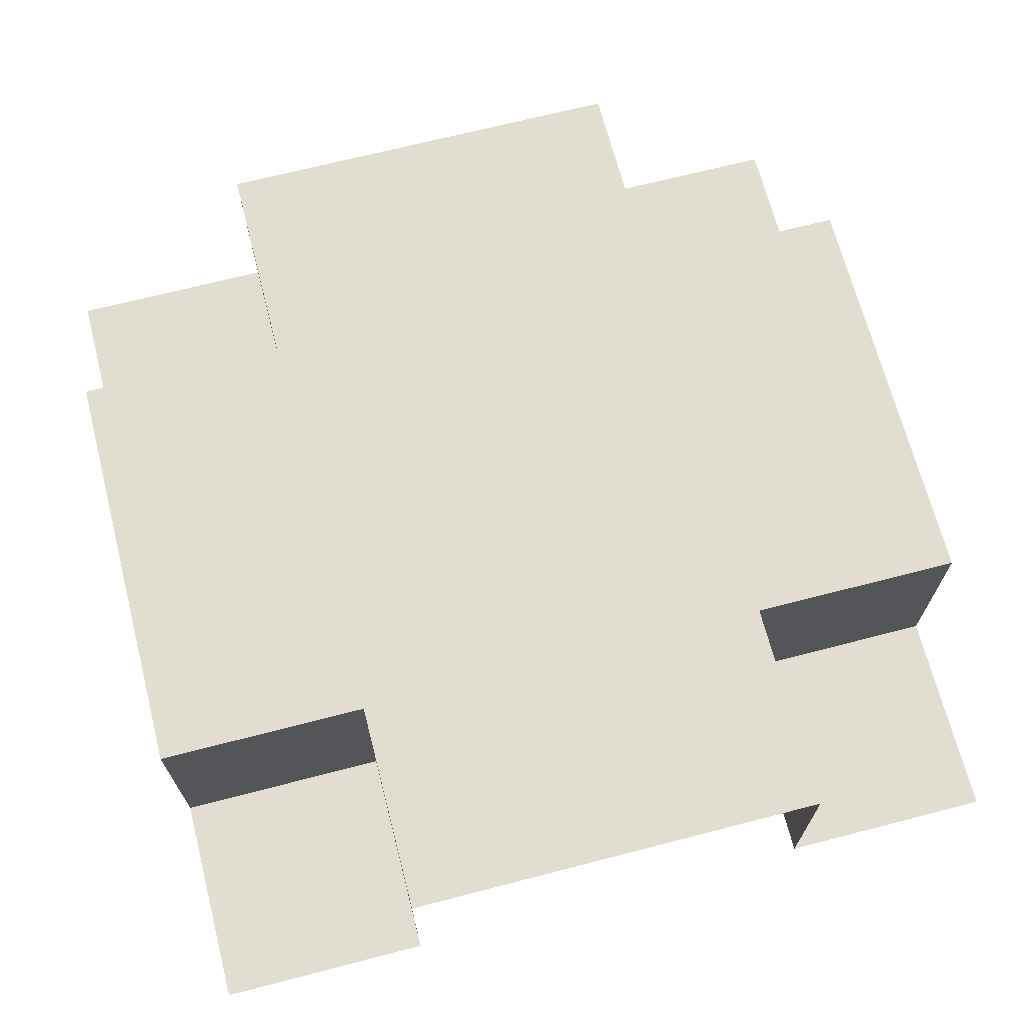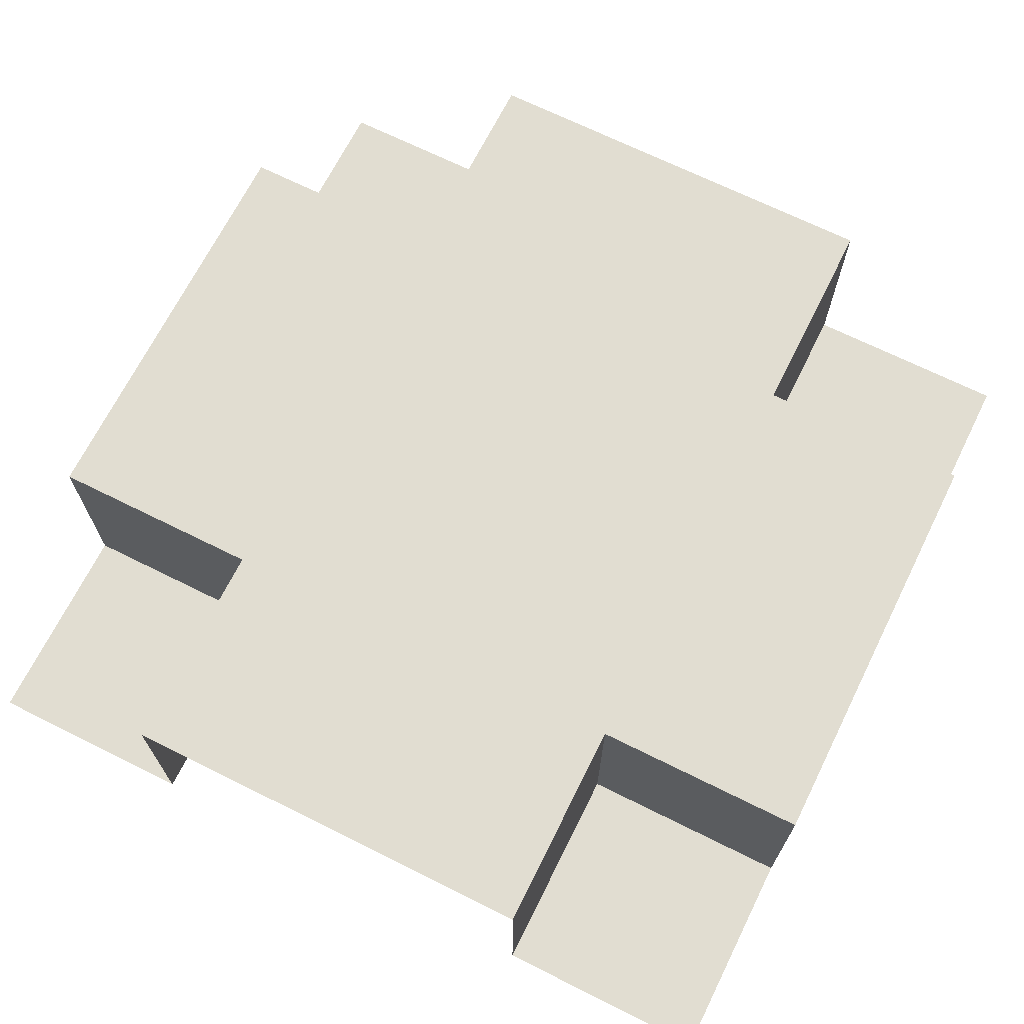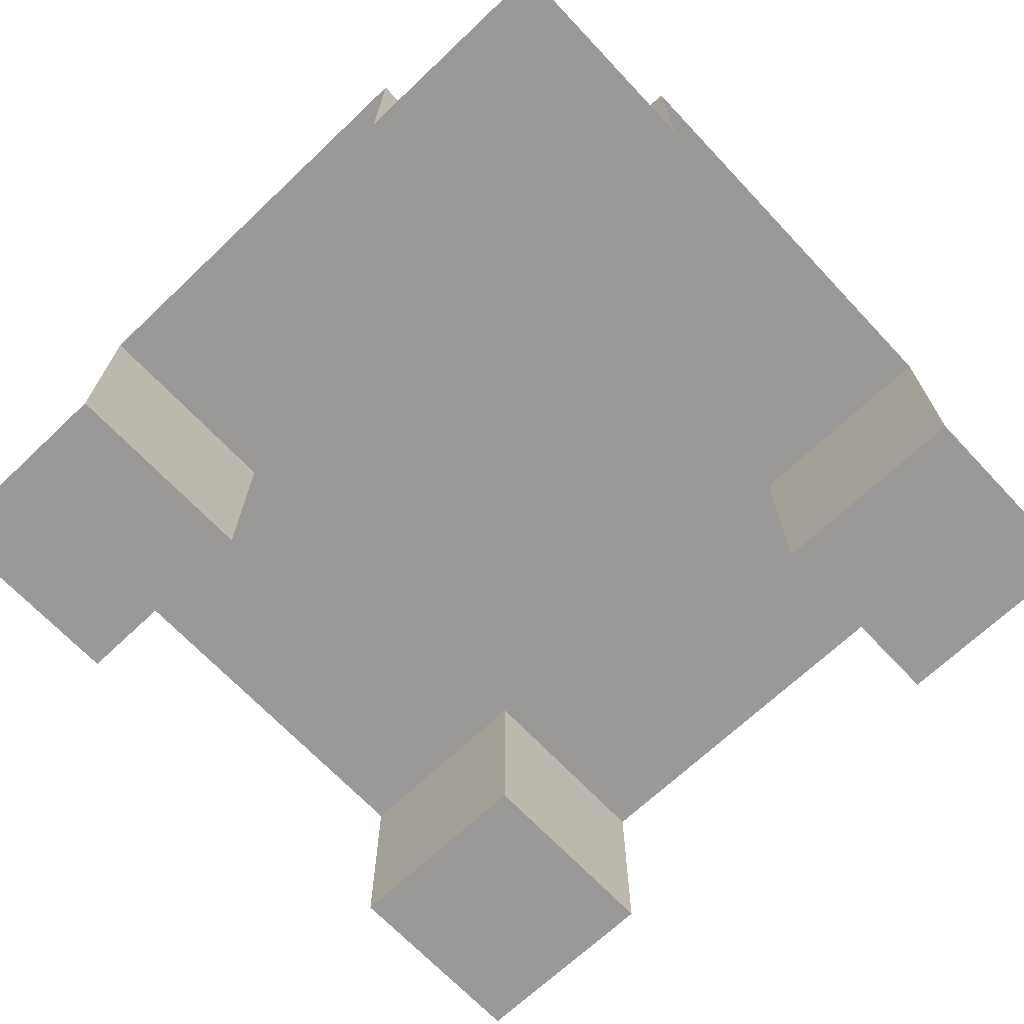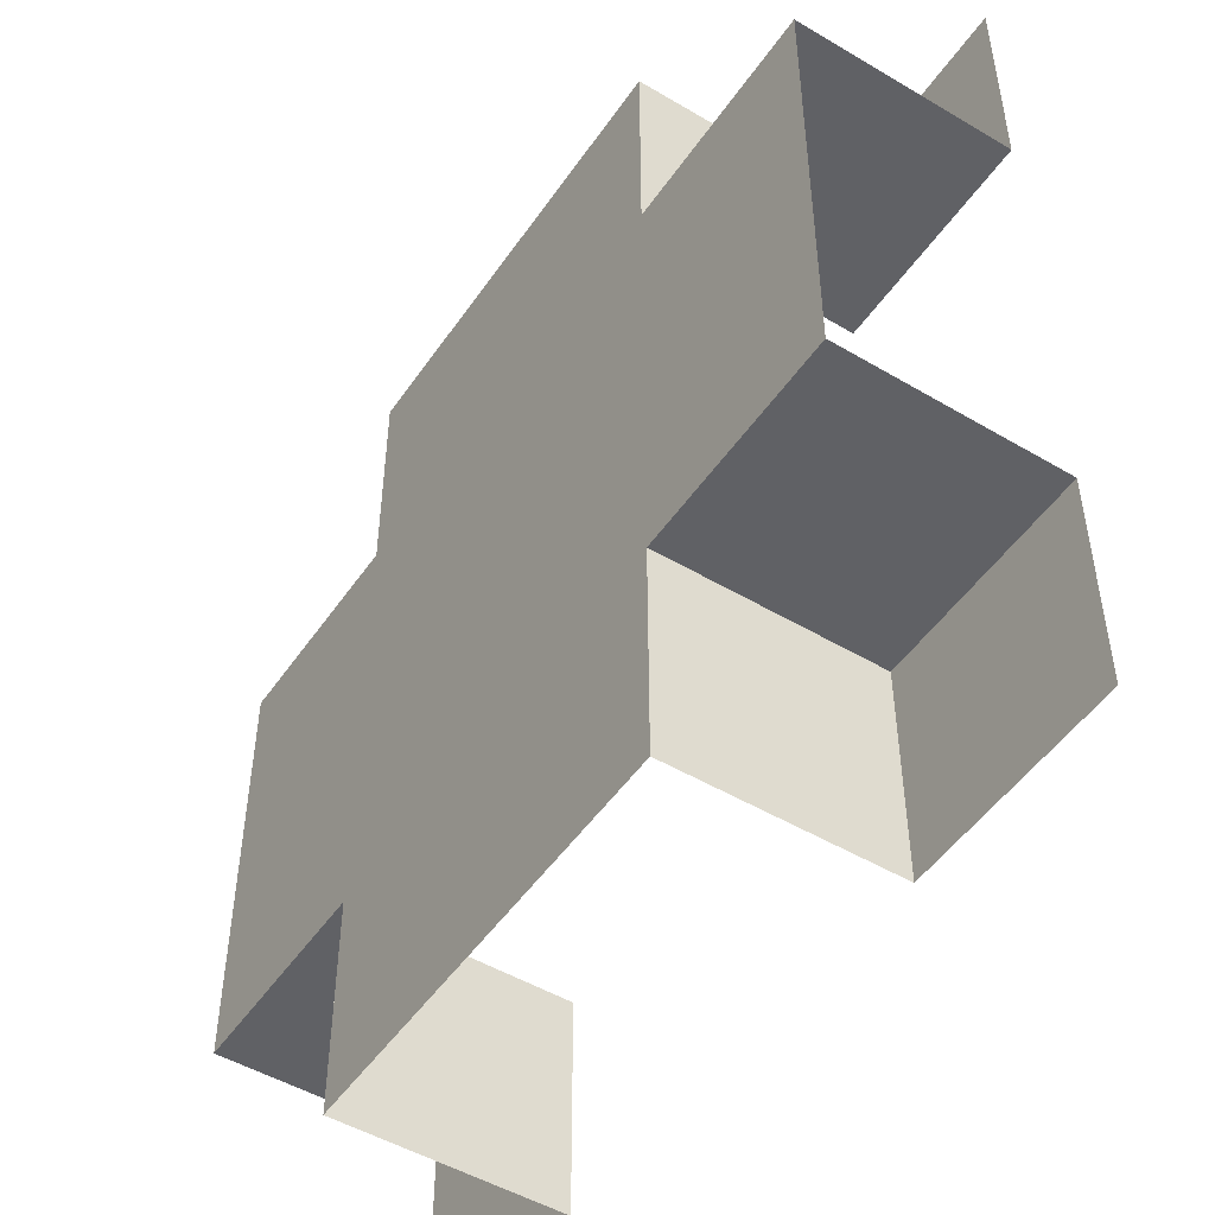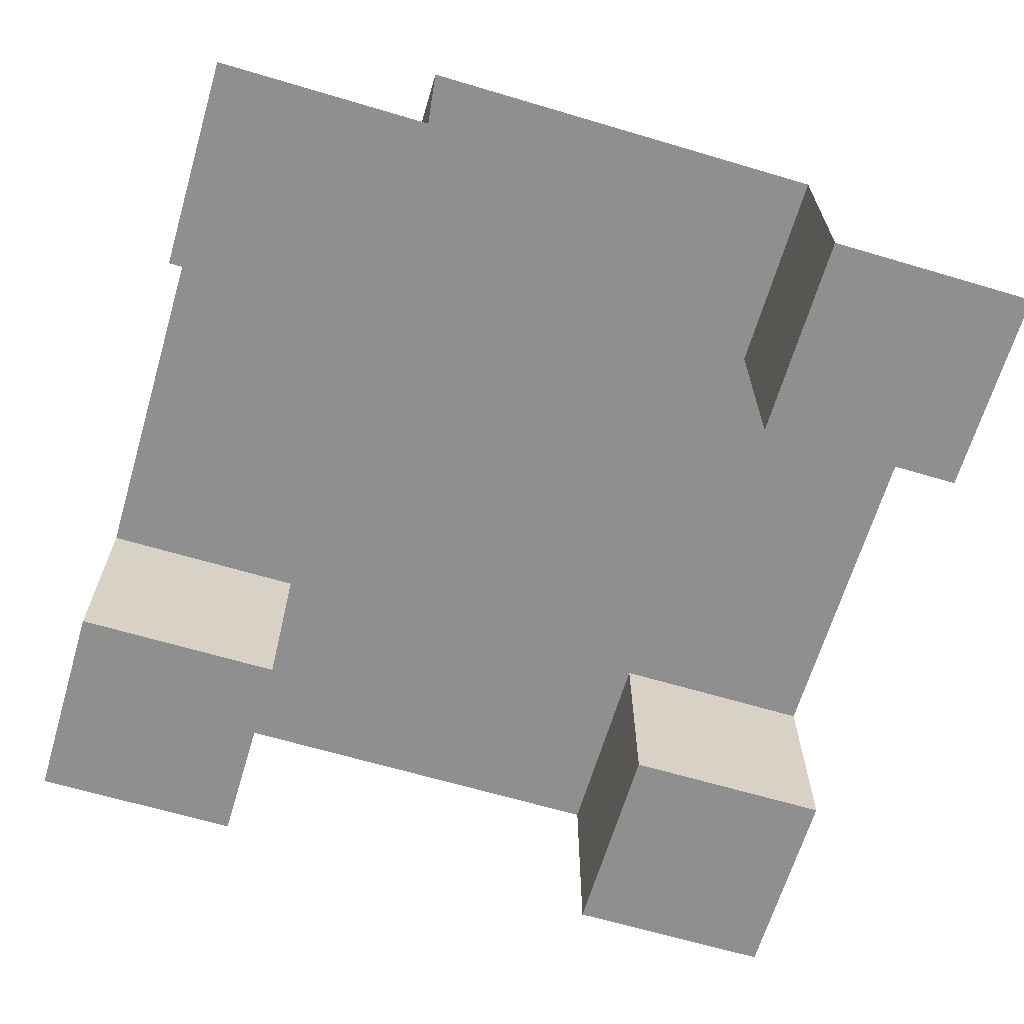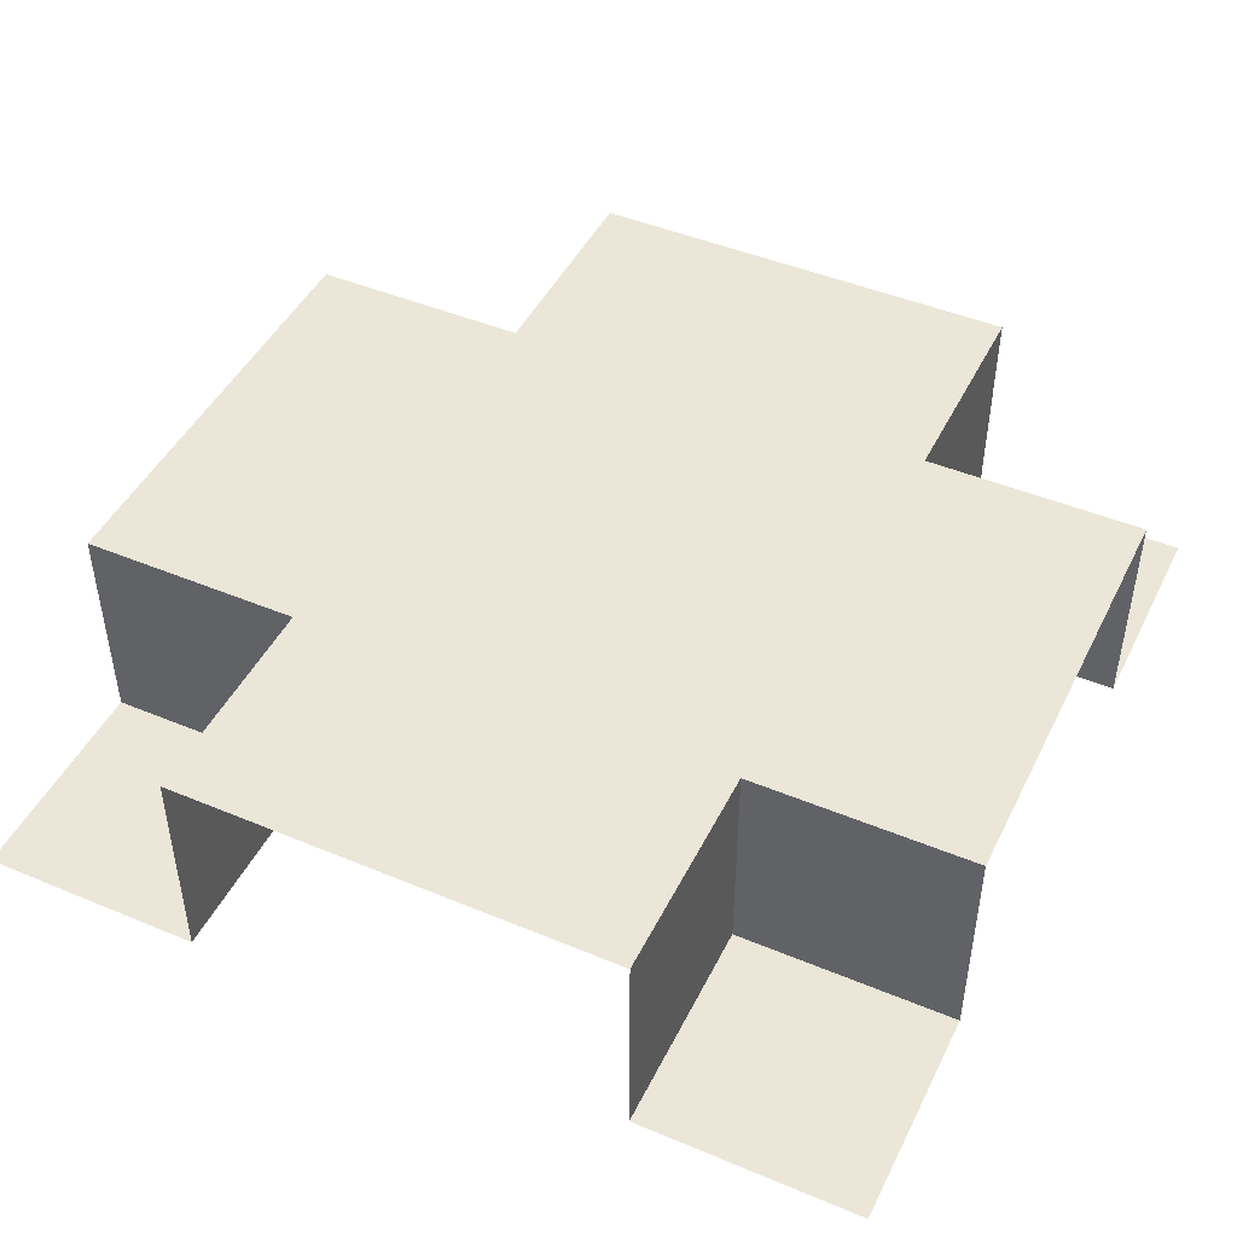
<metadata>
{"format":"obj","ext":"obj","renderer":"f3d","projection":"perspective","resolution":1024,"background":"white","views":[{"elev":68.6,"azim":165.5,"up":"+Y"},{"elev":68.8,"azim":116.5,"up":"+Y"},{"elev":-68.9,"azim":-46.6,"up":"+Y"},{"elev":-49.6,"azim":-123.2,"up":"+Z"},{"elev":-65.4,"azim":-106.6,"up":"+Y"},{"elev":46.2,"azim":25.5,"up":"+Y"}]}
</metadata>
<code>
o T-9
v 0.25 0.5 1
v 0.75 0.5 1
v -1e-06 0.25 0
v 0 0.25 1
v 0.25 0.25 1
v 0.75 0.25 1
v 1 0.25 -1e-06
v 1 0.25 1
v 0.75 0.5 0.25
v -1e-06 0.25 0.25
v -0 0.25 0.75
v 0.75 0.25 0.25
v 0.25 0.25 0.75
v -0 0.5 0.75
v -1e-06 0.5 0.25
v 0.25 0.5 0.75
v 0.75 0.5 0.75
v 0.25 0.5 0.25
v 0.25 0.25 0.25
v 0.25 0.25 -0
v 1 0.5 0.75
v 1 0.5 0.25
v 0.75 0.25 -1e-06
v 0.75 0.5 -1e-06
v 1 0.25 0.25
v 0.25 0.5 -0
v 1 0.25 0.75
v 0.75 0.25 0.75
f 17 9 22 21
f 19 20 3 10
f 13 11 4 5
f 14 11 13 16
f 18 19 10 15
f 1 2 17 16
f 17 2 6 28
f 14 15 18 16
f 1 16 13 5
f 16 18 9 17
f 28 6 8 27
f 21 17 28 27
f 23 12 25 7
f 9 12 23 24
f 9 18 26 24
f 19 18 26 20
f 25 12 9 22

</code>
